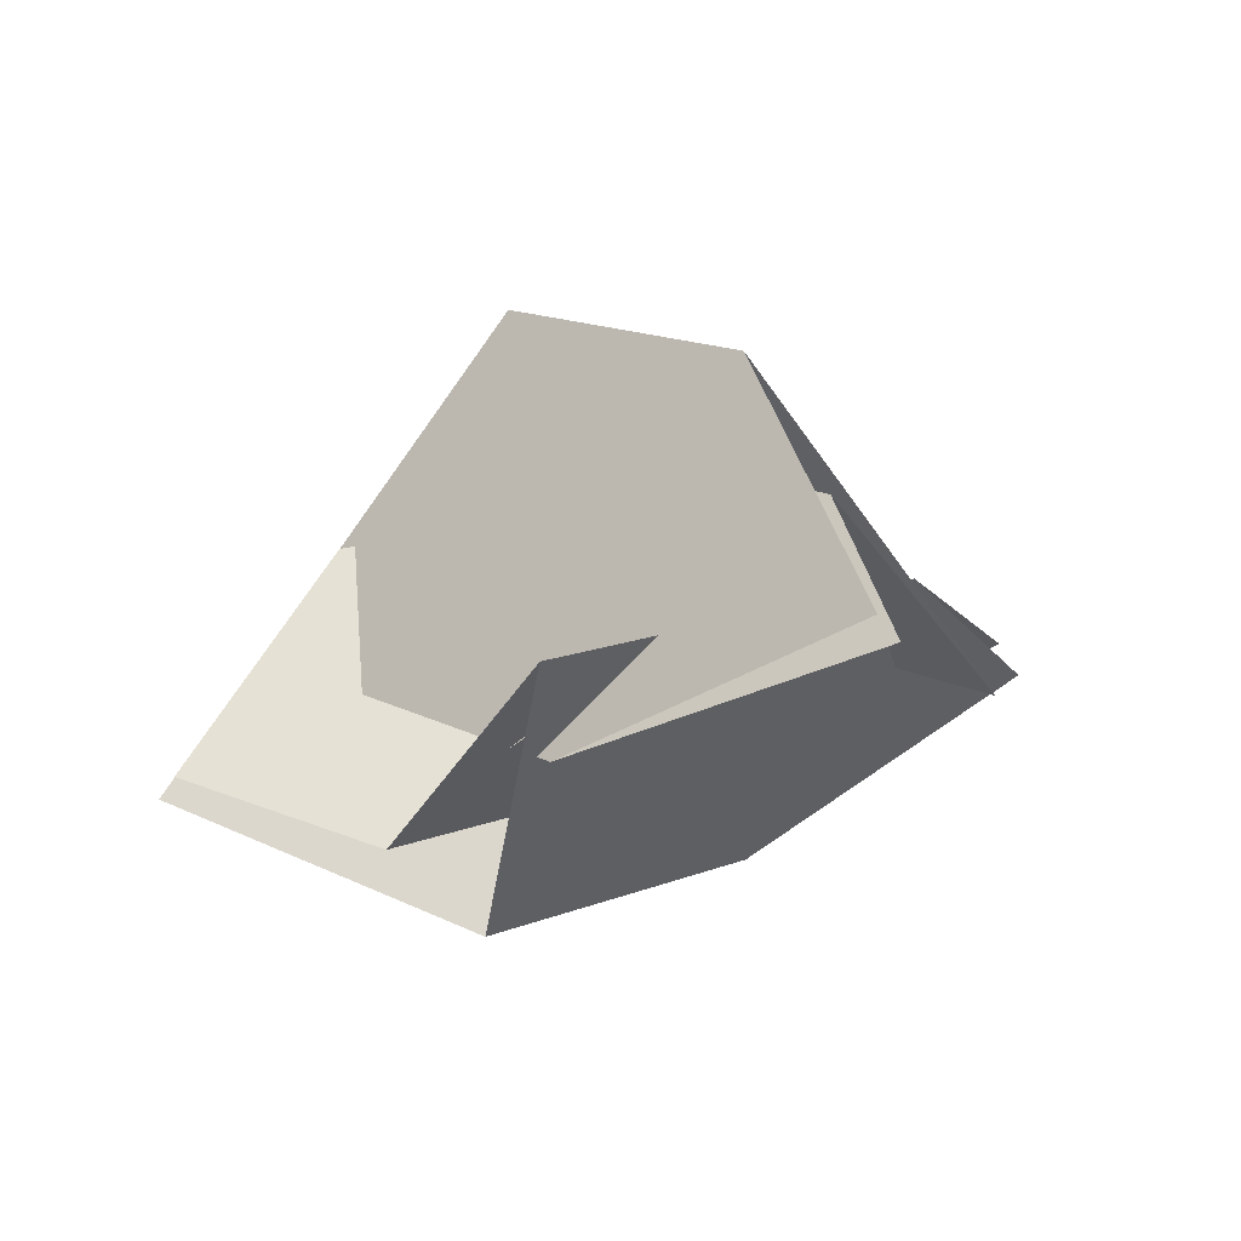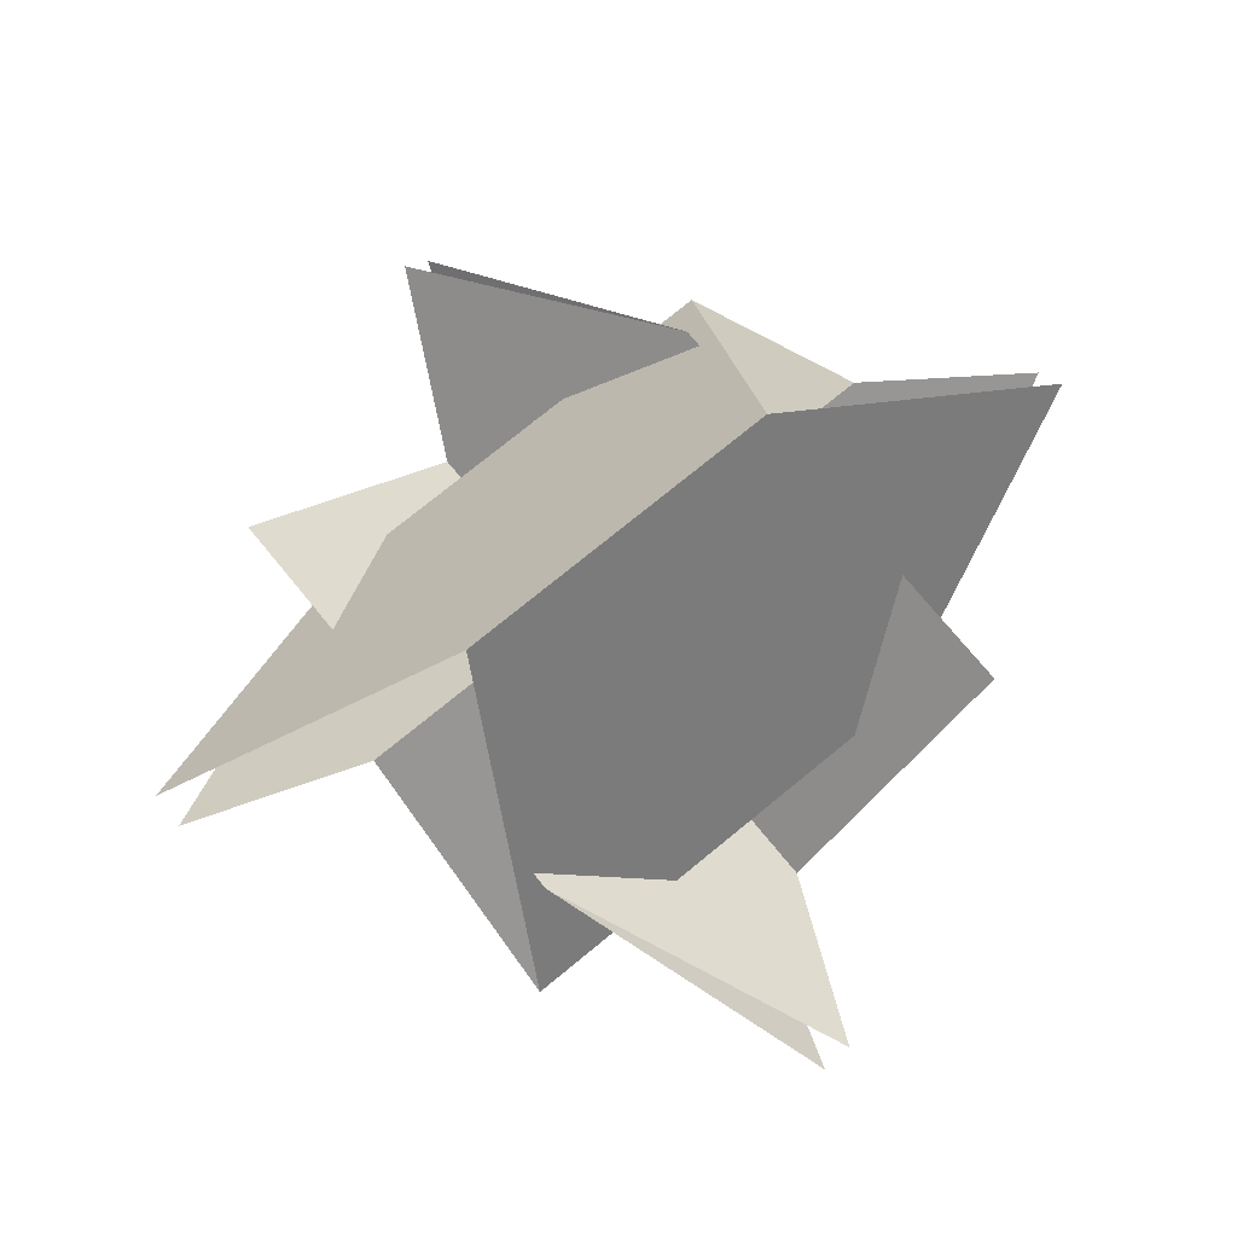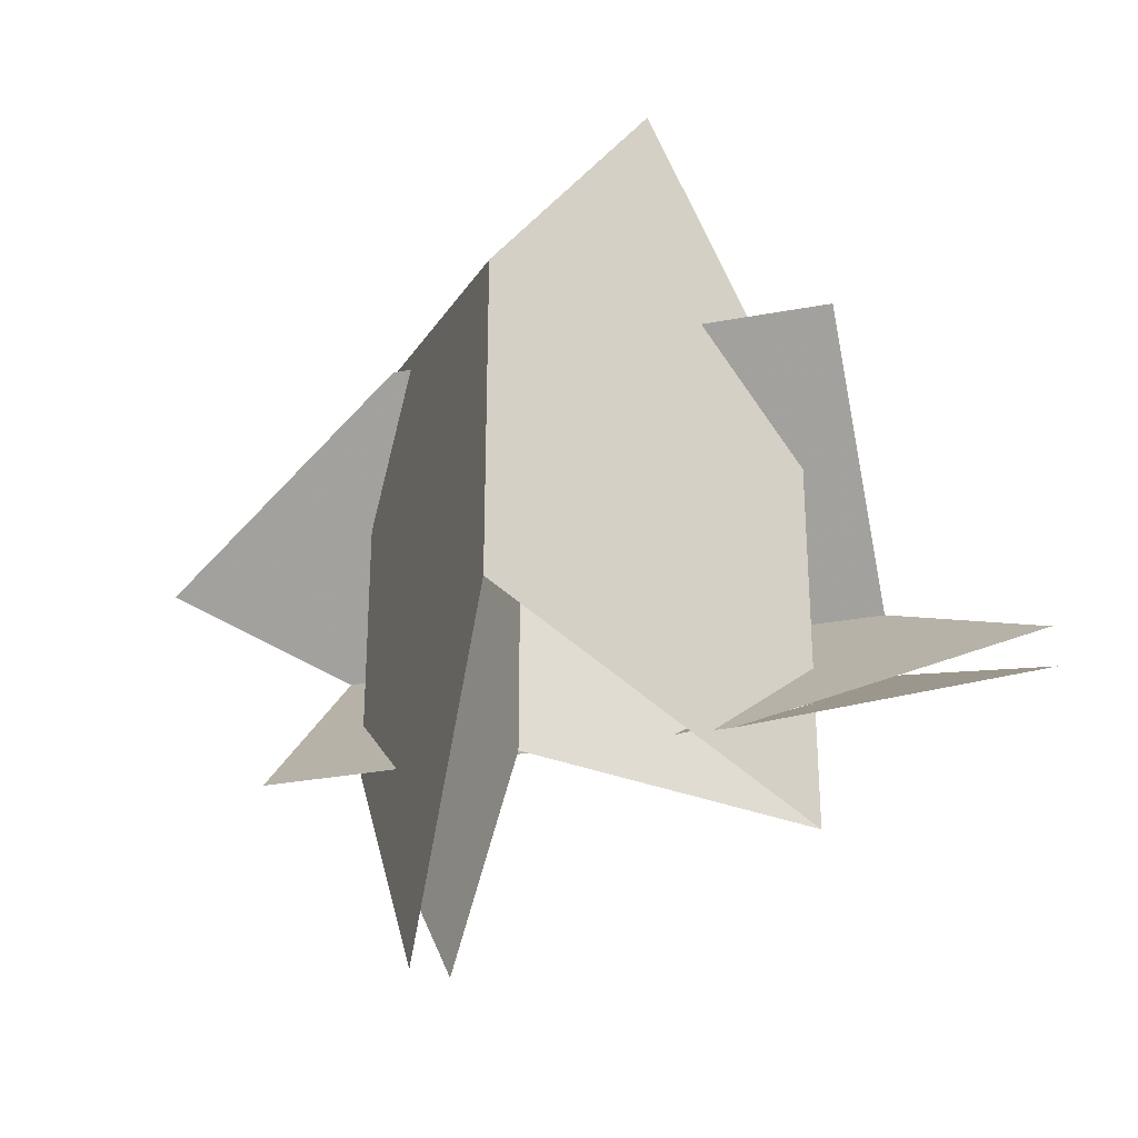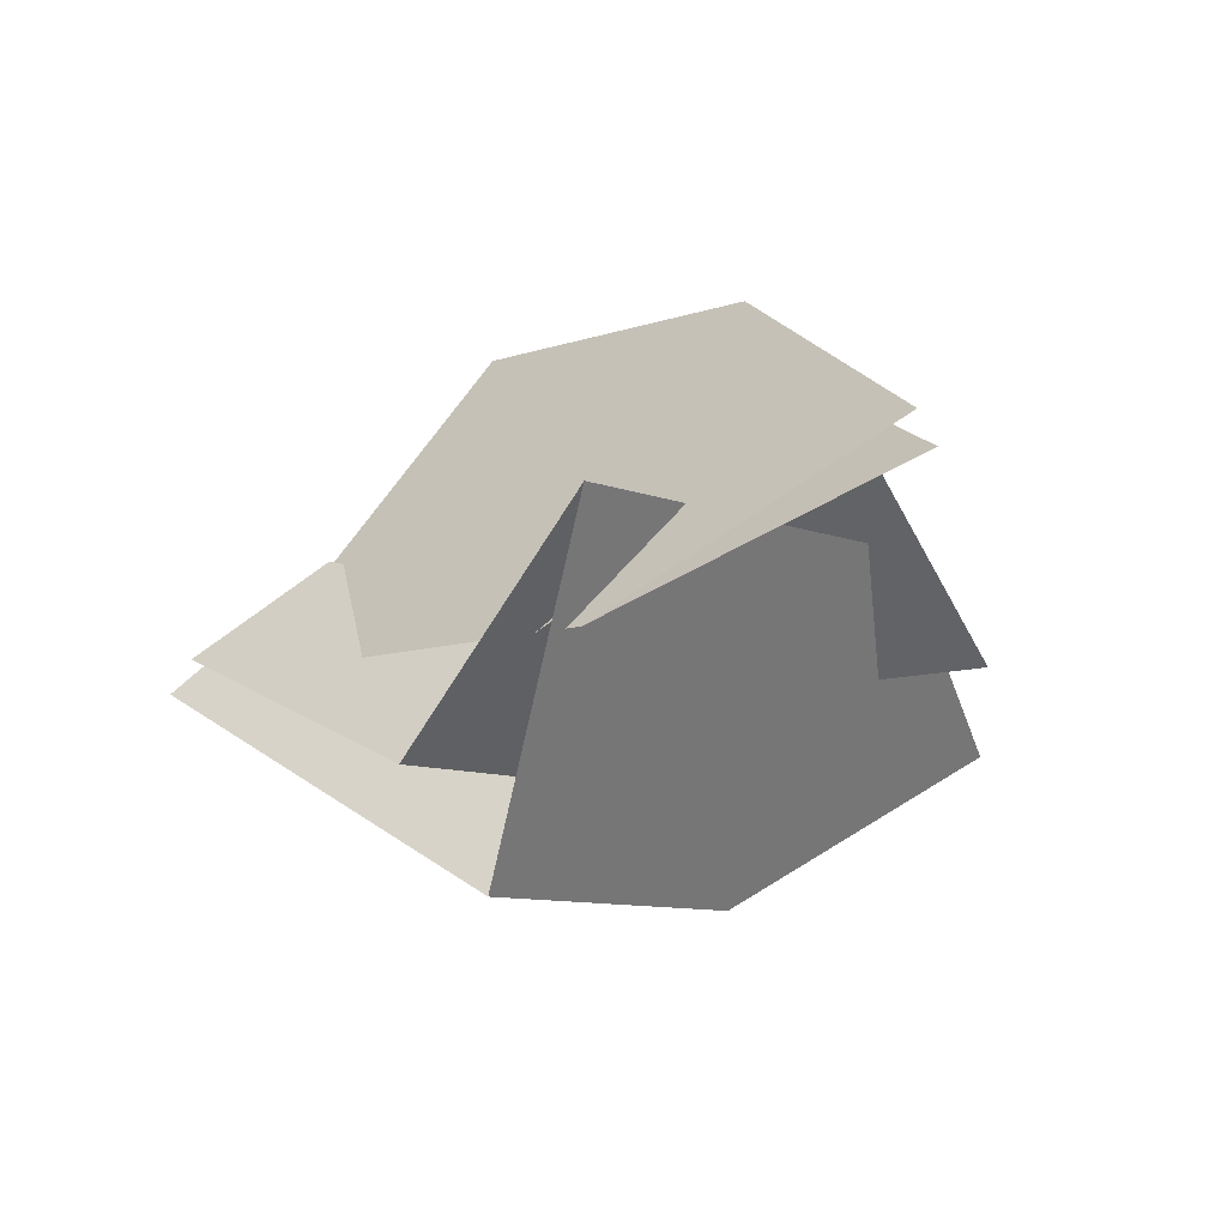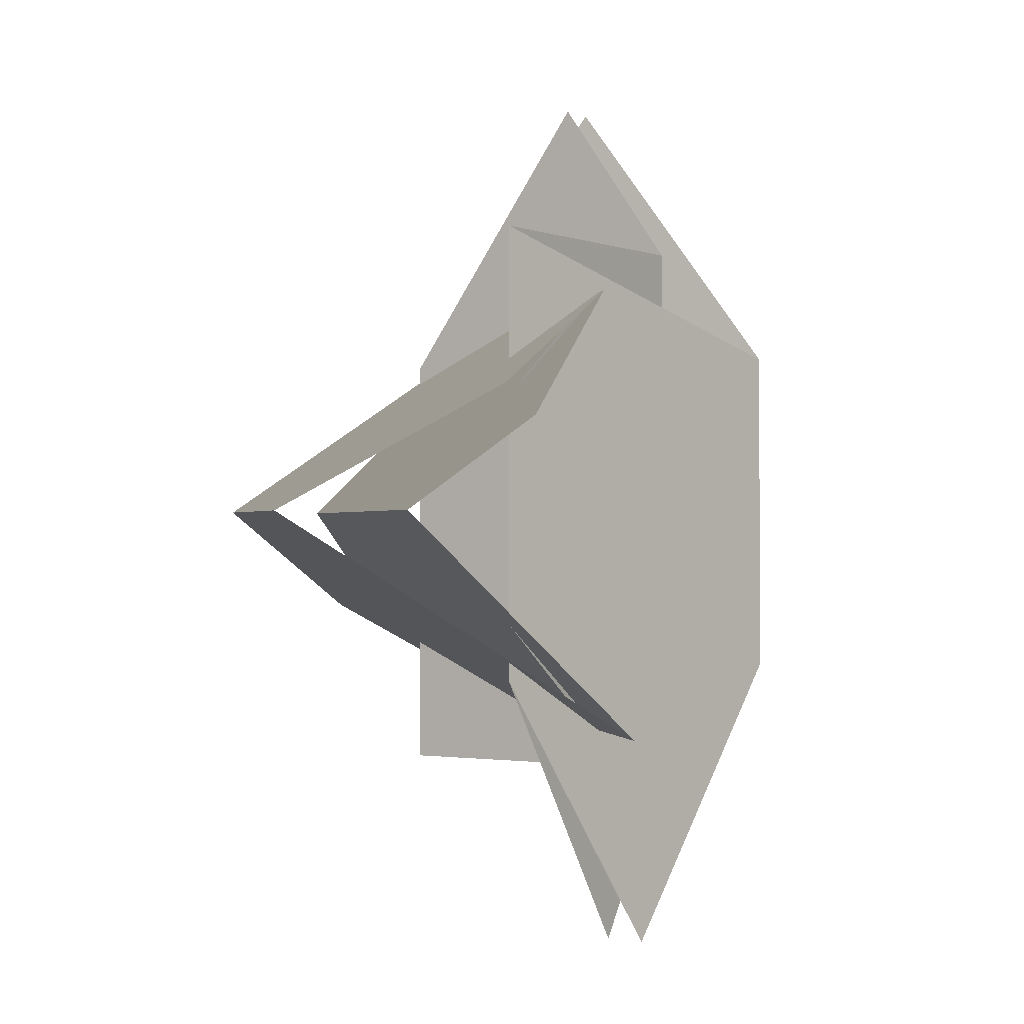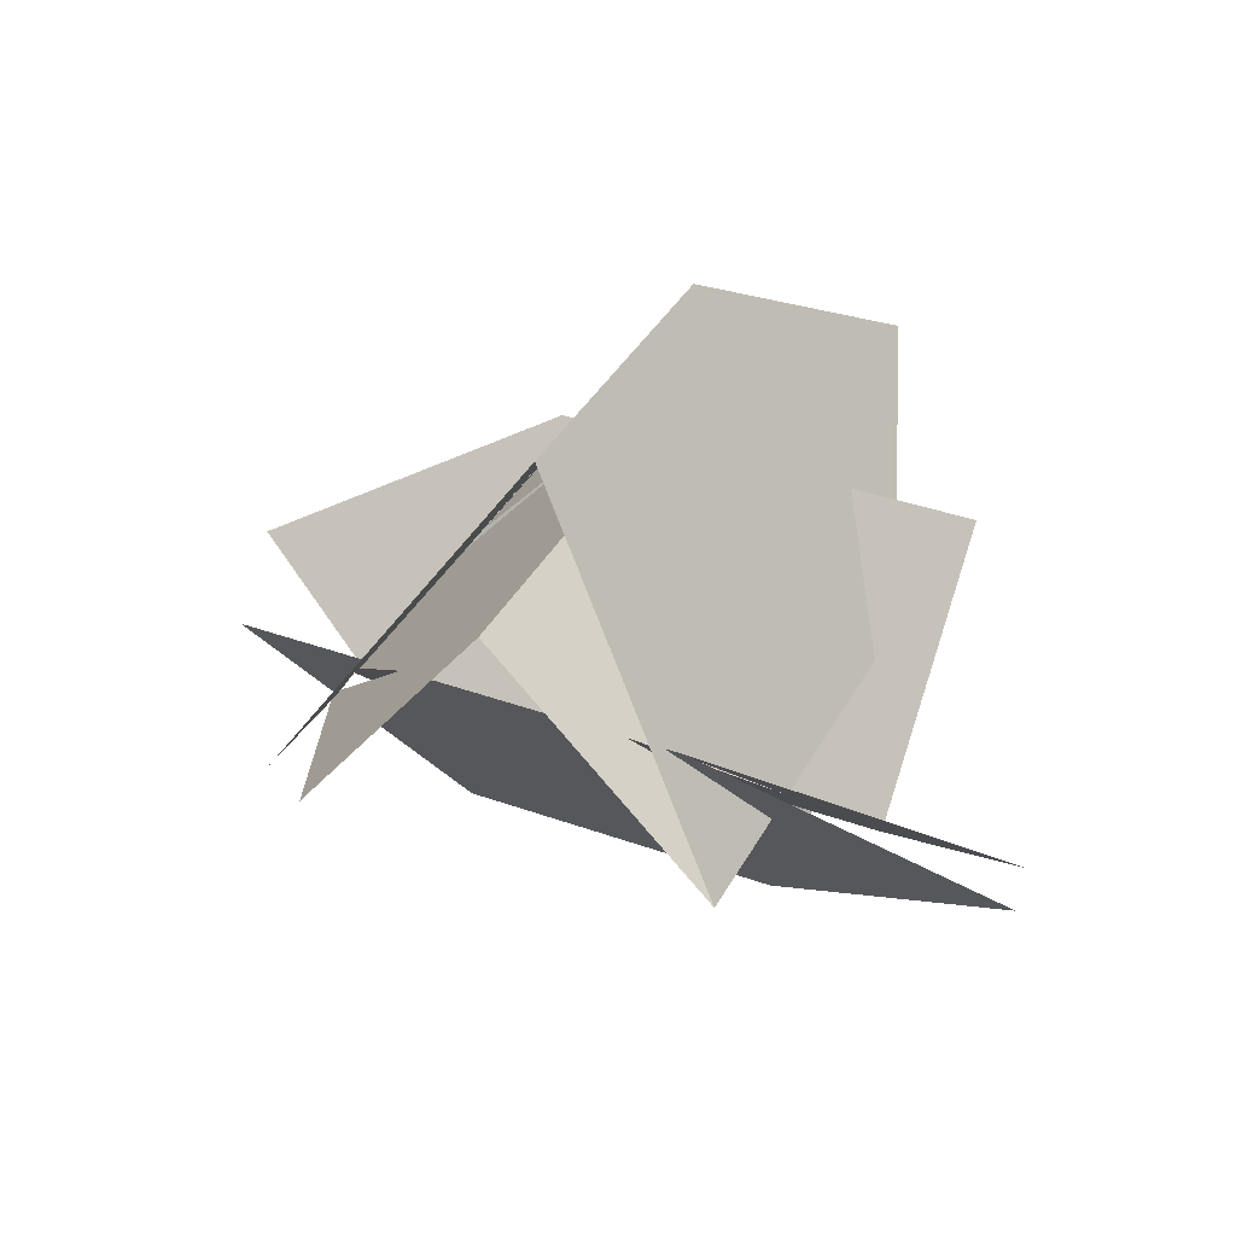
<metadata>
{"format":"obj","ext":"obj","renderer":"f3d","projection":"perspective","resolution":1024,"background":"white","views":[{"elev":14.5,"azim":-40.6,"up":"+Z"},{"elev":74.3,"azim":-129.4,"up":"+Z"},{"elev":-30.9,"azim":15.1,"up":"+Y"},{"elev":-9.1,"azim":132.6,"up":"+Z"},{"elev":-0.4,"azim":-103.3,"up":"+Y"},{"elev":36.6,"azim":-154.9,"up":"+Z"}]}
</metadata>
<code>
v 4.8 -4.8 -4.8
v -4.8 -4.8 4.8
v -4.8 4.8 -4.8
v 4.8 -1.2 -1.2
v -4.8 1.2 -1.2
v 1.2 4.8 1.2
v -1.2 -4.8 1.2
v 4.8 -0.9 -0.9
v -4.8 0.9 -0.9
v 0.9 4.8 0.9
v -0.9 -4.8 0.9
v 3 2.4 0.6
v -3 -2.4 0.6
v 2.4 -3 -0.6
v -2.4 3 -0.6
v 1.8 0 -3
v -1.8 0 -3
v 0 3 1.8
v 0 -3 1.8
v 0 1.8 3
v 0 -1.8 3
v 3 0 -1.8
v -3 0 -1.8
v 2.4 1.8 -0.6
v -2.4 -1.8 -0.6
v 1.8 -2.4 0.6
v -1.8 2.4 0.6
v 2.4 1.6 -0.6
v 2.4 -1.6 -0.6
v -2.4 1.6 -0.6
v -2.4 -1.6 -0.6
v 1.6 2.4 0.6
v 1.6 -2.4 0.6
v -1.6 2.4 0.6
v -1.6 -2.4 0.6
v 2.4 1.2 -0.6
v 2.4 -1.2 -0.6
v -2.4 1.2 -0.6
v -2.4 -1.2 -0.6
v 1.2 2.4 0.6
v 1.2 -2.4 0.6
v -1.2 2.4 0.6
v -1.2 -2.4 0.6
v 4.8 4.8 4.8
f 30 34 27 5 17 16
f 28 40 42 30 16 12 32
f 29 33 26 4 16 17
f 31 43 41 29 17 13 35
f 33 29 14 21 20 6
f 32 36 37 33 6 24 28
f 34 30 15 20 21 7
f 35 39 38 34 7 25 31
f 36 32 12 22 23 9
f 38 42 40 36 9 27 34
f 39 35 13 23 22 8
f 37 41 43 39 8 26 33
f 40 28 24 10 18 19
f 41 37 36 40 19 14 29
f 43 31 25 11 19 18
f 42 38 39 43 18 15 30

</code>
